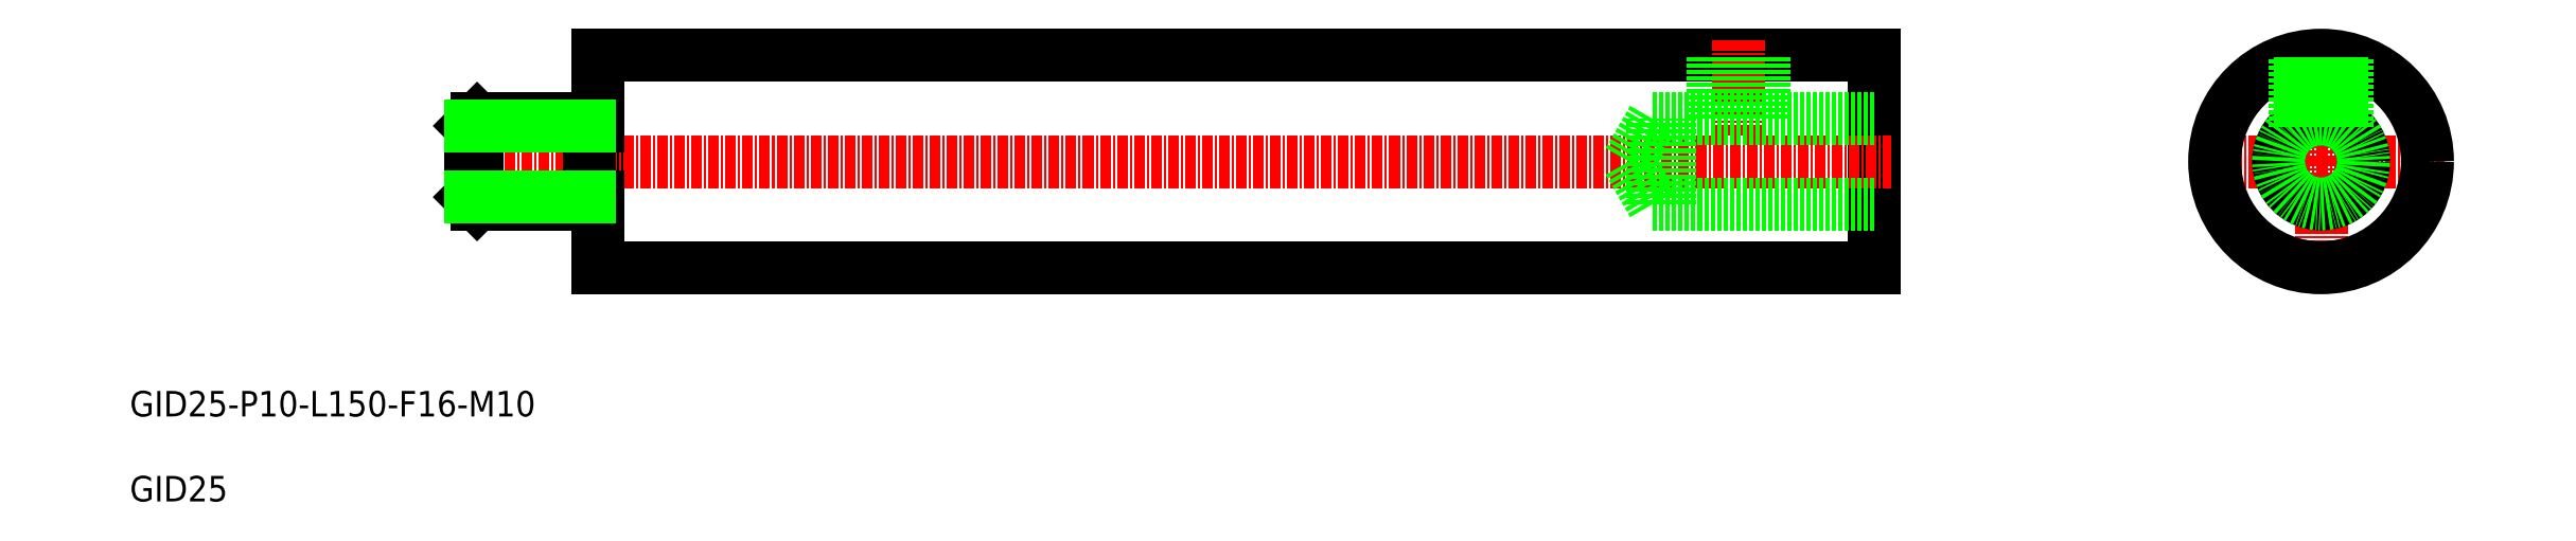
<metadata>
{"format":"dxf","ext":"dxf","renderer":"ezdxf+matplotlib","layout":"modelspace","background":"white","min_lineweight":24,"dpi":150}
</metadata>
<code>
0
SECTION
2
ENTITIES
0
LINE
8
0
10
65
20
62.5
30
0
11
215
21
62.5
31
0
0
LINE
8
0
10
215
20
37.5
30
0
11
215
21
62.5
31
0
0
LINE
8
0
10
65
20
37.5
30
0
11
65
21
62.5
31
0
0
LINE
8
0
10
65
20
37.5
30
0
11
215
21
37.5
31
0
0
LINE
8
0
10
215
20
37.5
30
0
11
215
21
62.5
31
0
0
LINE
8
CENTER
10
48
20
50
30
0
11
217
21
50
31
0
0
LINE
8
CENTER
10
253
20
50
30
0
11
282
21
50
31
0
0
LINE
8
CENTER
10
267.5
20
35.5
30
0
11
267.5
21
64.5
31
0
0
CIRCLE
8
0
10
267.5
20
50
30
0
40
12.5
0
CIRCLE
8
0
10
267.5
20
50
30
0
40
5
0
CIRCLE
8
0
10
267.5
20
50
30
0
40
5
0
LINE
8
0
10
50.81
20
45
30
0
11
50.81
21
55
31
0
0
LINE
8
0
10
50
20
45.81
30
0
11
50
21
54.19
31
0
0
LINE
8
0
10
50.81
20
55
30
0
11
50
21
54.19
31
0
0
LINE
8
0
10
64
20
45
30
0
11
64
21
55
31
0
0
LINE
8
0
10
64
20
54.19
30
0
11
65
21
54.19
31
0
0
LINE
8
0
10
50.81
20
55
30
0
11
64
21
55
31
0
0
LINE
8
0
10
50
20
54.19
30
0
11
64
21
54.19
31
0
0
LINE
8
0
10
50.81
20
45
30
0
11
50
21
45.81
31
0
0
LINE
8
0
10
64
20
45.81
30
0
11
65
21
45.81
31
0
0
LINE
8
0
10
50.81
20
45
30
0
11
64
21
45
31
0
0
LINE
8
0
10
50
20
45.81
30
0
11
64
21
45.81
31
0
0
LINE
8
CENTER
10
199
20
53
30
0
11
199
21
64.5
31
0
0
TEXT
8
0
10
10
20
20
30
0
40
3
1
GID25-P10-L150-F16-M10
0
TEXT
8
0
10
10
20
10
30
0
40
3
1
GID25
0
LINE
8
0
10
189
20
45
30
0
11
189
21
55
31
0
0
LINE
8
0
10
189
20
45
30
0
11
215
21
45
31
0
0
LINE
8
0
10
189
20
55
30
0
11
215
21
55
31
0
0
LINE
8
0
10
189
20
45
30
0
11
186.1
21
50
31
0
0
LINE
8
0
10
189
20
55
30
0
11
186.1
21
50
31
0
0
LINE
8
0
10
196
20
55
30
0
11
196
21
62.5
31
0
0
LINE
8
0
10
196.5
20
55
30
0
11
196.5
21
62.5
31
0
0
LINE
8
0
10
201.5
20
55
30
0
11
201.5
21
62.5
31
0
0
LINE
8
0
10
202
20
55
30
0
11
202
21
62.5
31
0
0
LINE
8
0
10
191
20
45
30
0
11
191
21
55
31
0
0
LINE
8
0
10
264.5
20
54
30
0
11
264.5
21
62.13
31
0
0
LINE
8
0
10
265
20
54.35
30
0
11
265
21
62.26
31
0
0
LINE
8
0
10
270
20
54.35
30
0
11
270
21
62.26
31
0
0
LINE
8
0
10
270.5
20
54
30
0
11
270.5
21
62.13
31
0
0
ENDSEC
0
EOF

</code>
